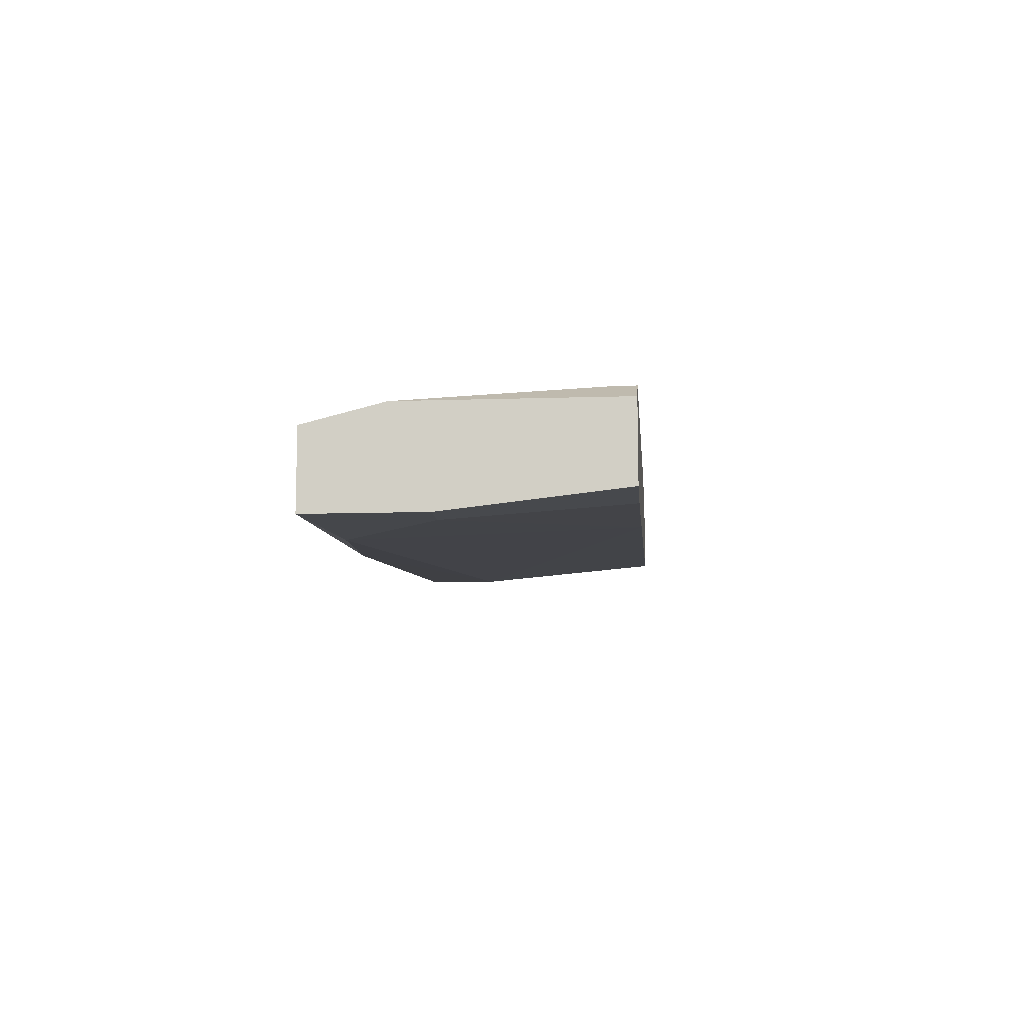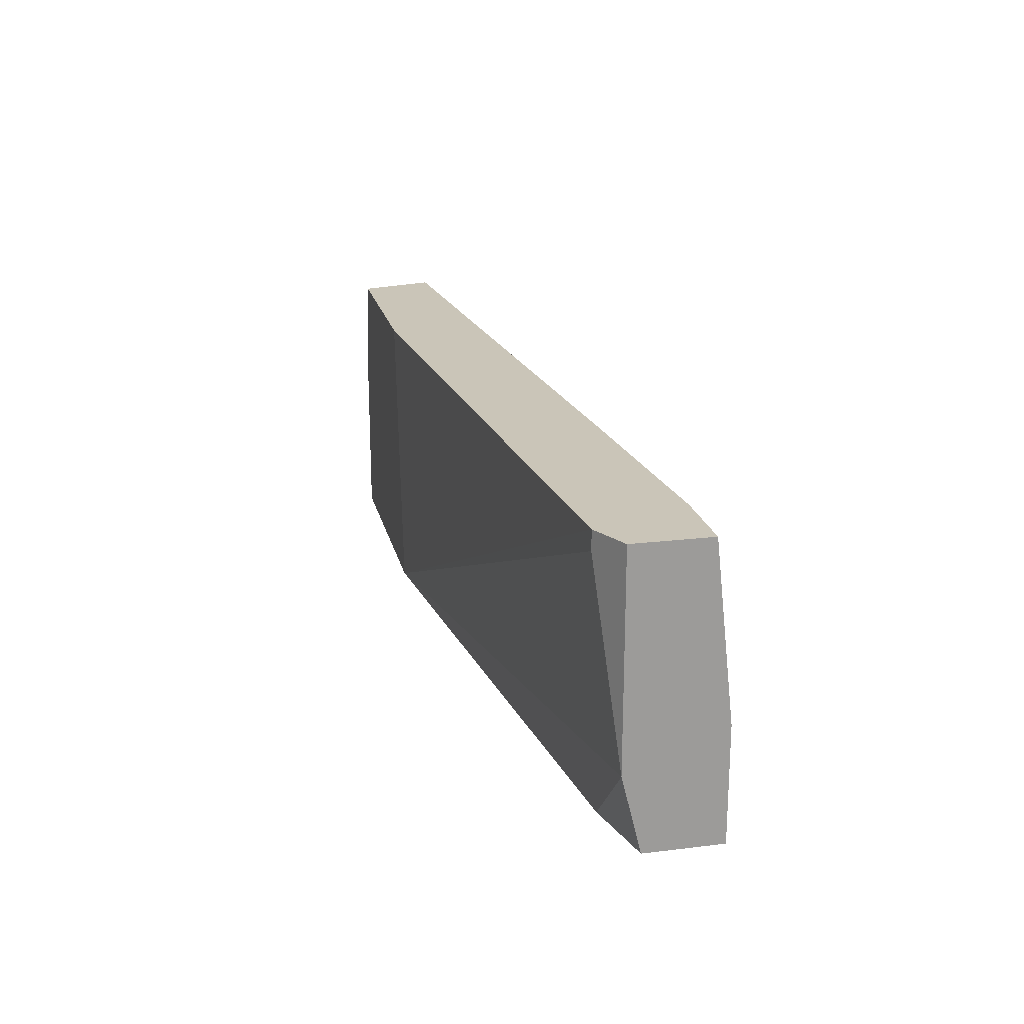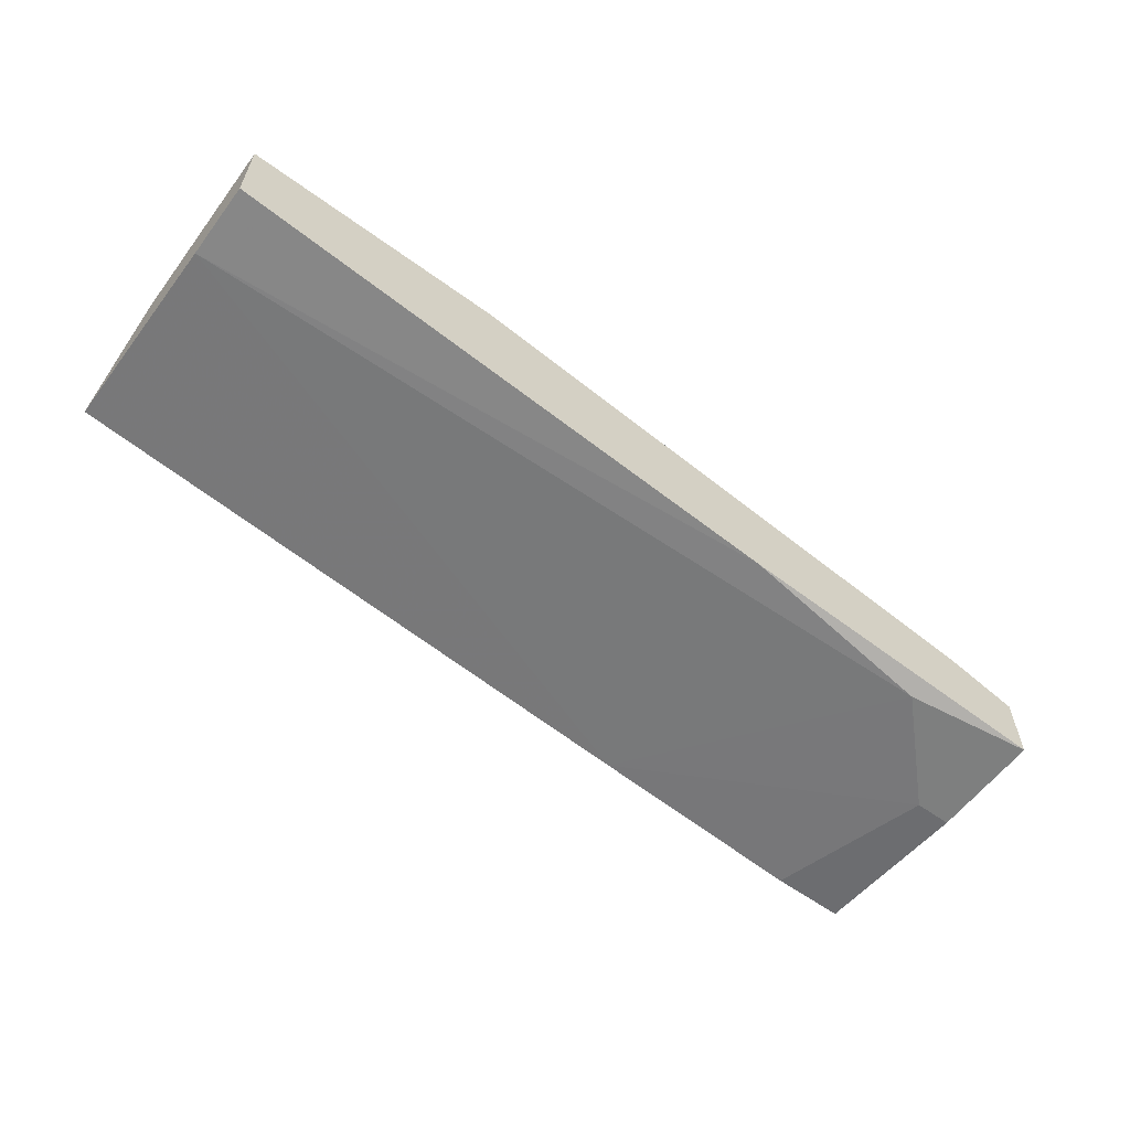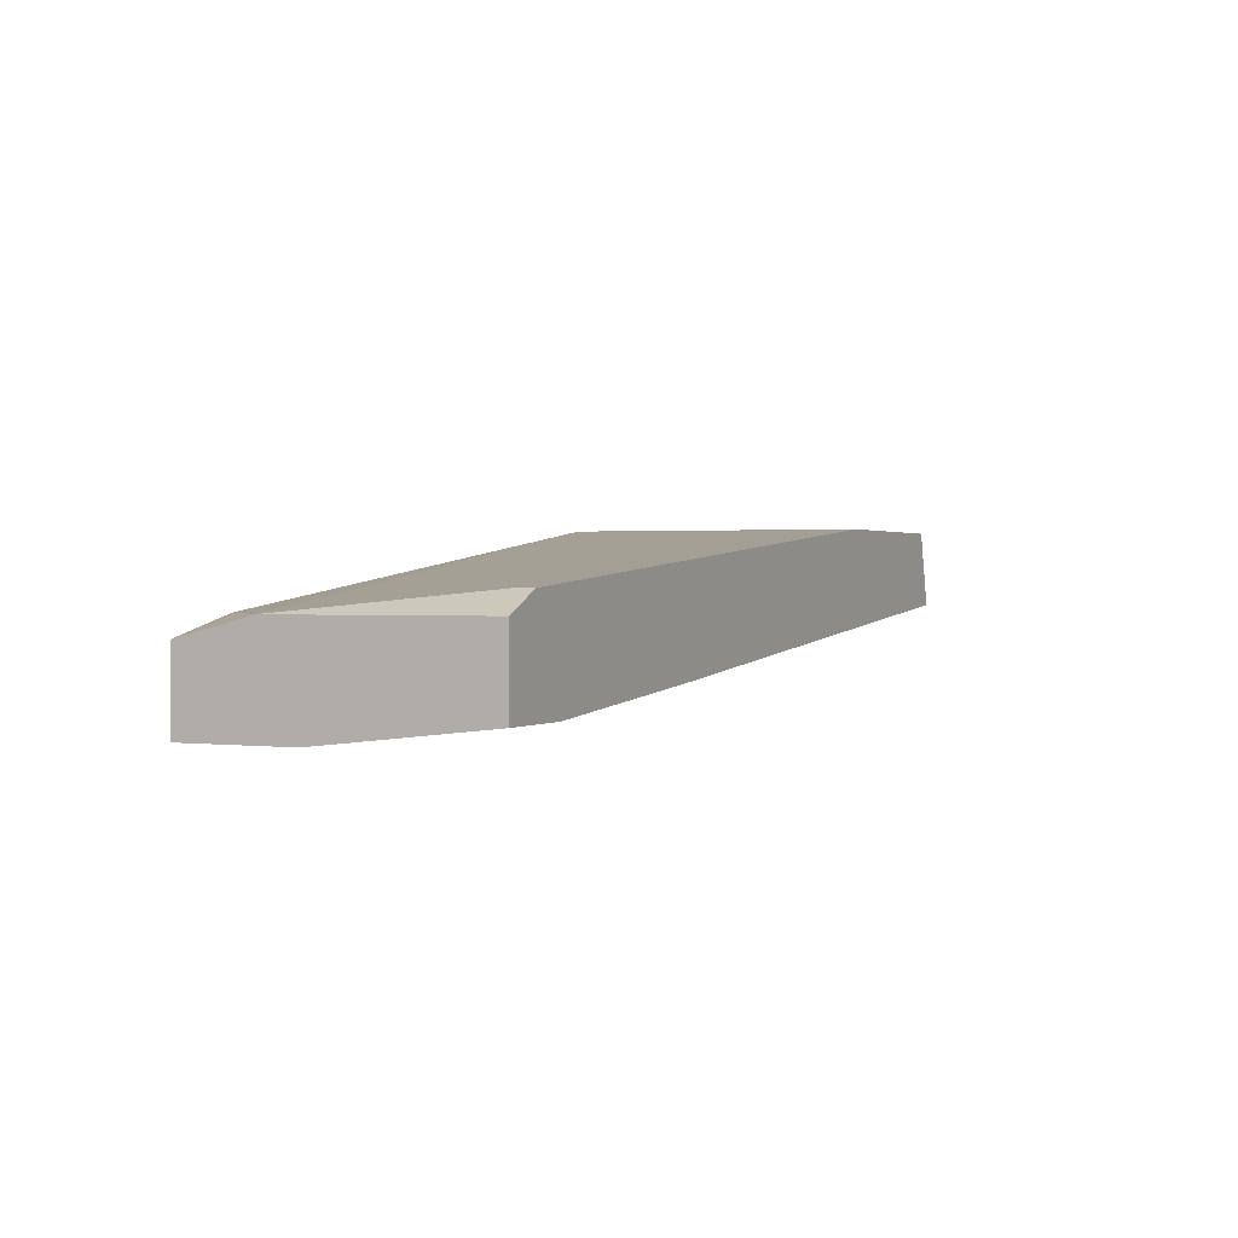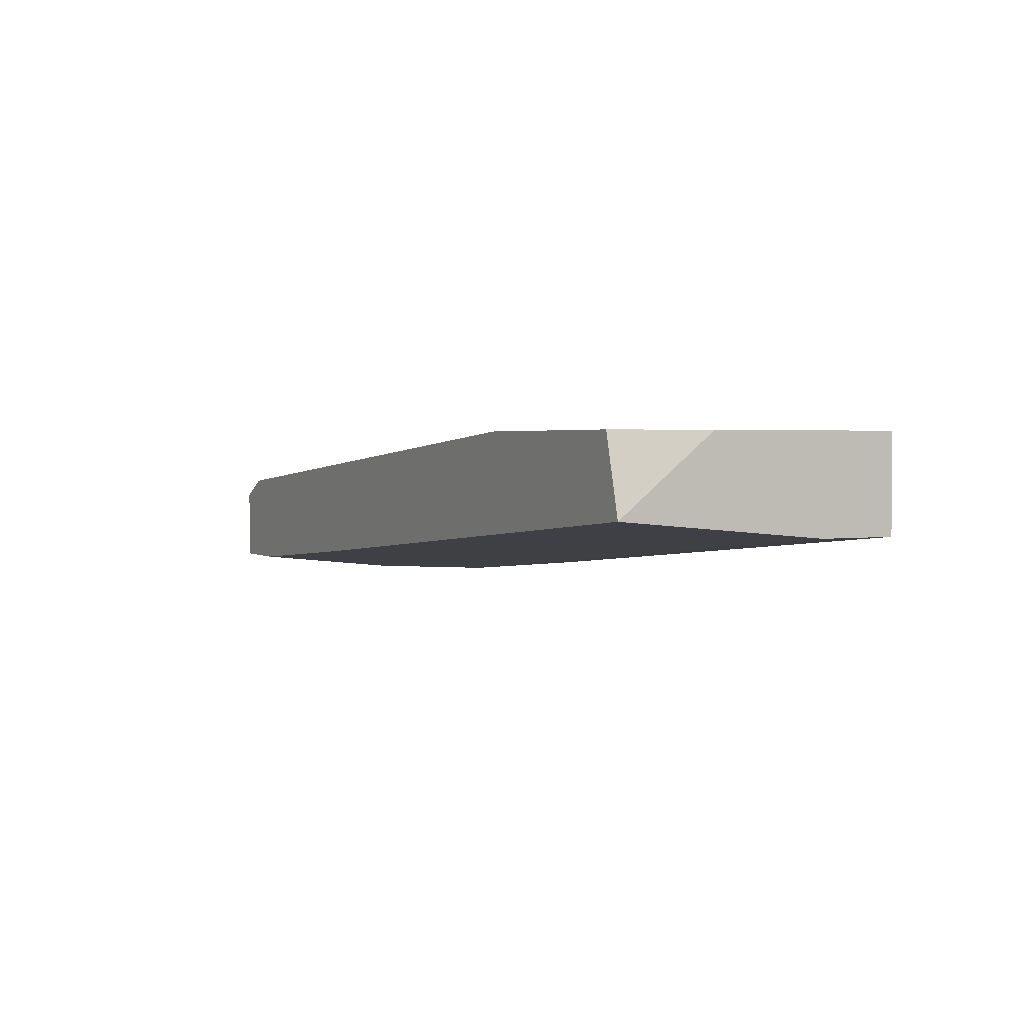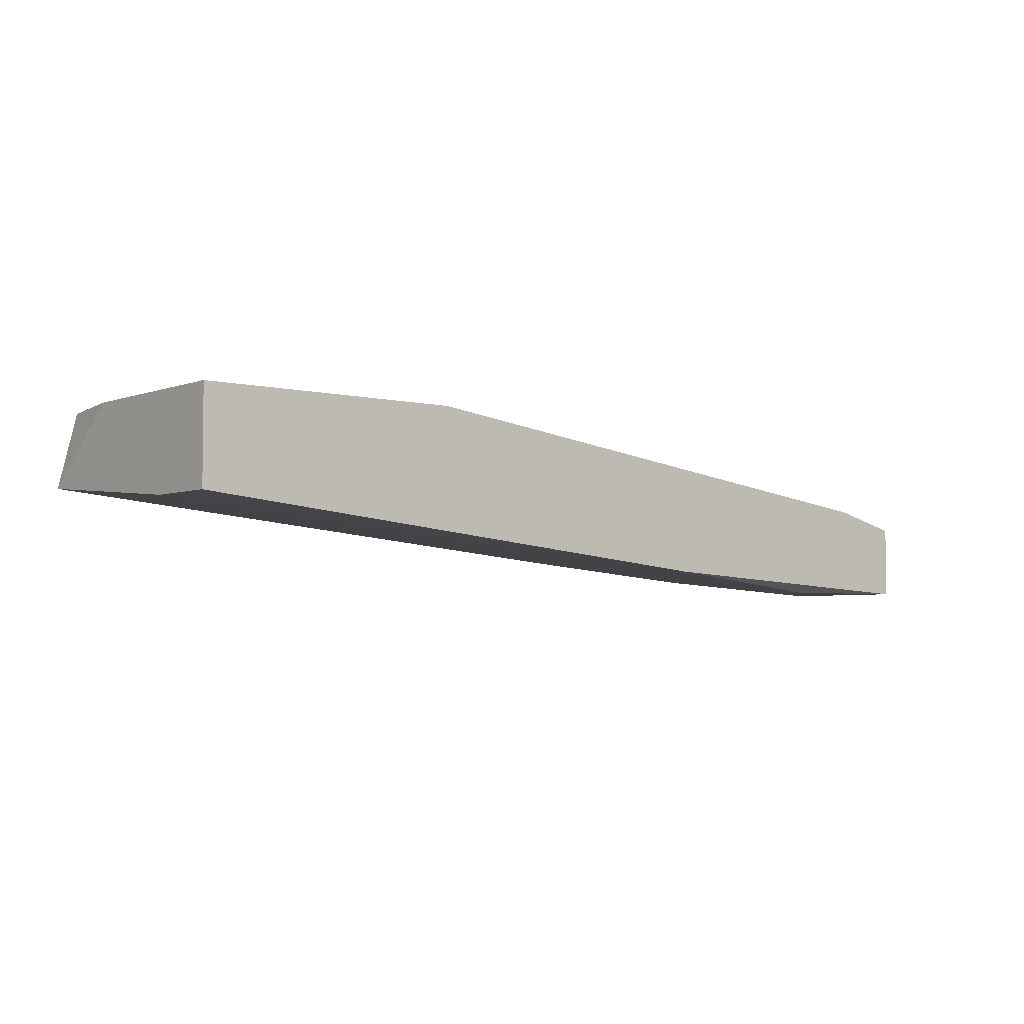
<metadata>
{"format":"obj","ext":"obj","renderer":"f3d","projection":"perspective","resolution":1024,"background":"white","views":[{"elev":-10.5,"azim":-85.3,"up":"+Y"},{"elev":20.4,"azim":-102.5,"up":"+Z"},{"elev":-59.6,"azim":143.3,"up":"+Y"},{"elev":0.9,"azim":-64.2,"up":"+Y"},{"elev":2.1,"azim":62.7,"up":"+Y"},{"elev":-4.1,"azim":140.3,"up":"+Y"}]}
</metadata>
<code>
v -0.01931 -0.02789 -0.01439
v -0.01931 -0.03199 0.000998
v -0.01623 -0.03302 -0.01336
v -0.004948 -0.03199 -0.01439
v 0.02685 -0.02789 0.000998
v 0.02685 -0.02891 -0.01439
v 0.02685 -0.02891 -0.01028
v 0.02685 -0.02379 -0.01439
v 0.02685 -0.02379 -0.004131
v -0.02136 -0.02686 -2.9e-05
v -0.02136 -0.02686 0.000998
v -0.02136 -0.03302 -0.008231
v 0.01248 -0.02379 -0.01439
v -0.007 -0.03097 0.000998
v 0.01453 -0.02379 0.000998
v 0.02582 -0.02379 0.000998
v -0.02341 -0.02789 -0.01028
v -0.02341 -0.02789 0.000998
v -0.02341 -0.02891 -0.01439
v -0.02341 -0.03199 0.000998
v -0.02341 -0.03302 -0.01439
v -0.02341 -0.03302 -0.008231
f 3 14 12
f 21 13 6
f 5 16 20
f 21 22 20
f 13 21 19
f 21 20 19
f 13 16 8
f 6 13 8
f 5 6 8
f 16 13 15
f 20 16 15
f 22 21 3
f 10 13 17
f 19 20 17
f 5 20 2
f 20 22 2
f 20 15 18
f 10 17 18
f 17 20 18
f 6 5 7
f 5 2 14
f 7 5 14
f 3 7 14
f 13 19 1
f 17 13 1
f 19 17 1
f 16 5 9
f 8 16 9
f 5 8 9
f 13 10 11
f 15 13 11
f 10 18 11
f 18 15 11
f 21 6 4
f 3 21 4
f 6 7 4
f 7 3 4
f 22 3 12
f 2 22 12
f 14 2 12

</code>
